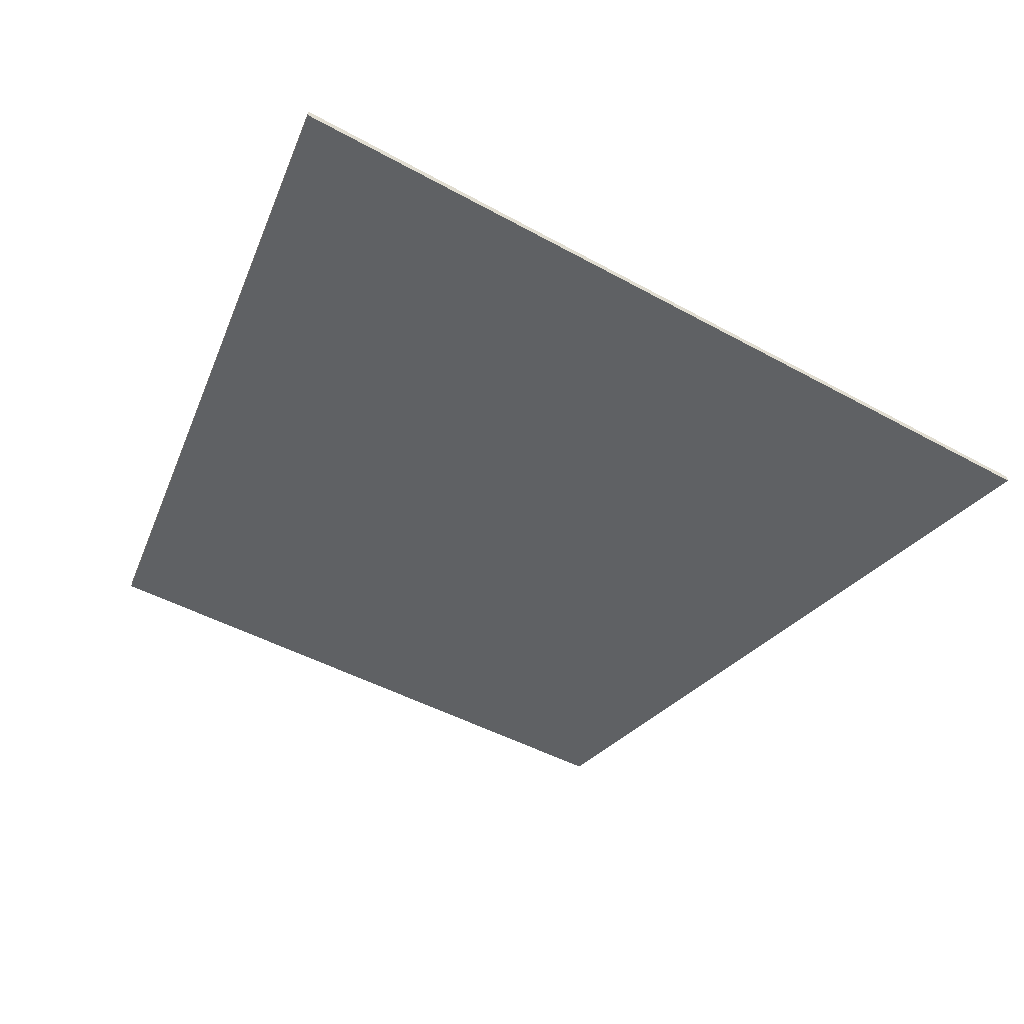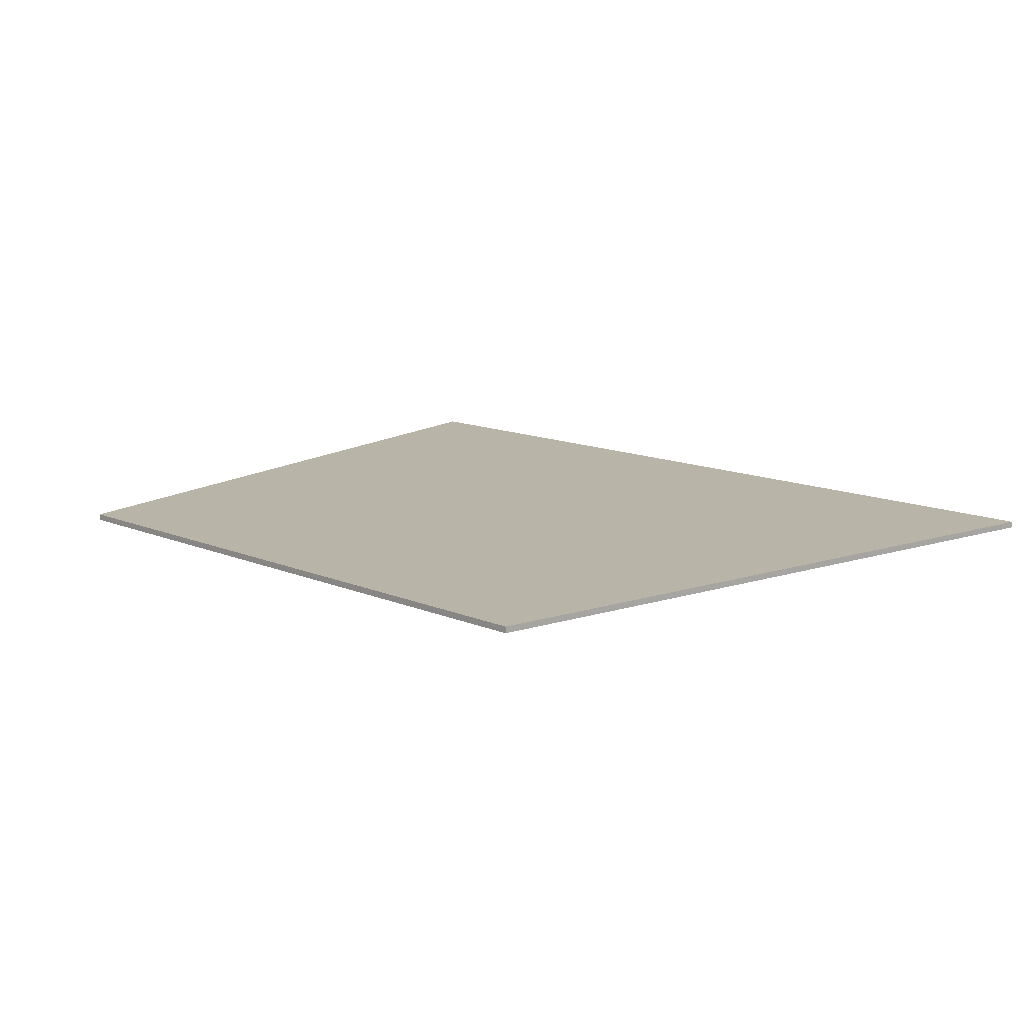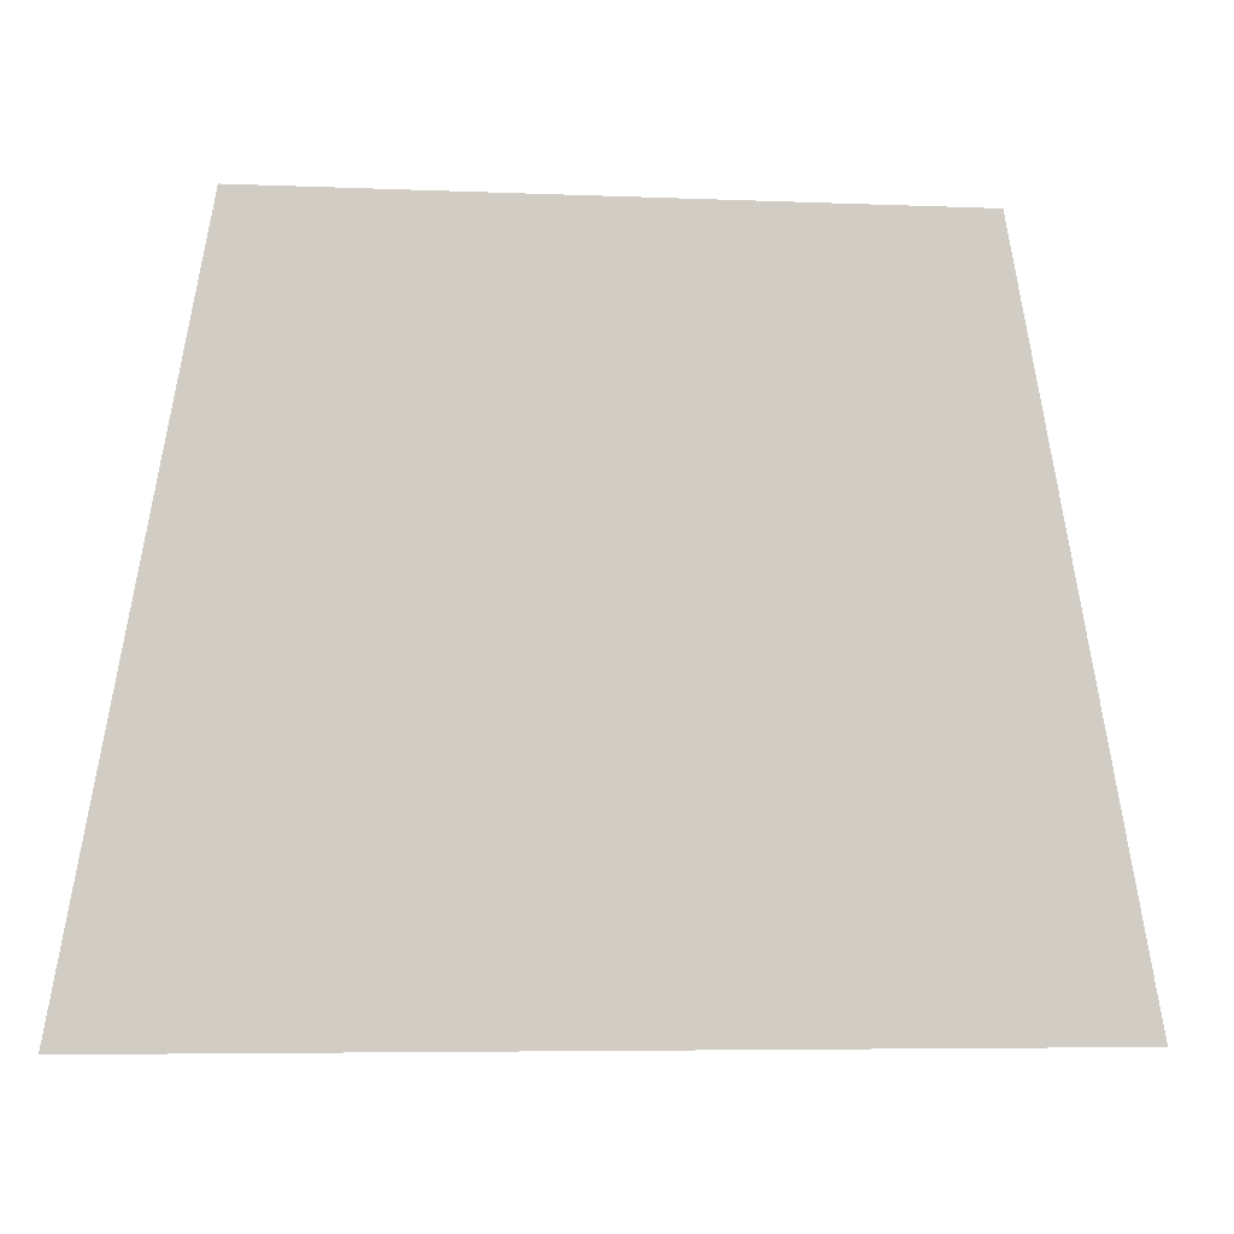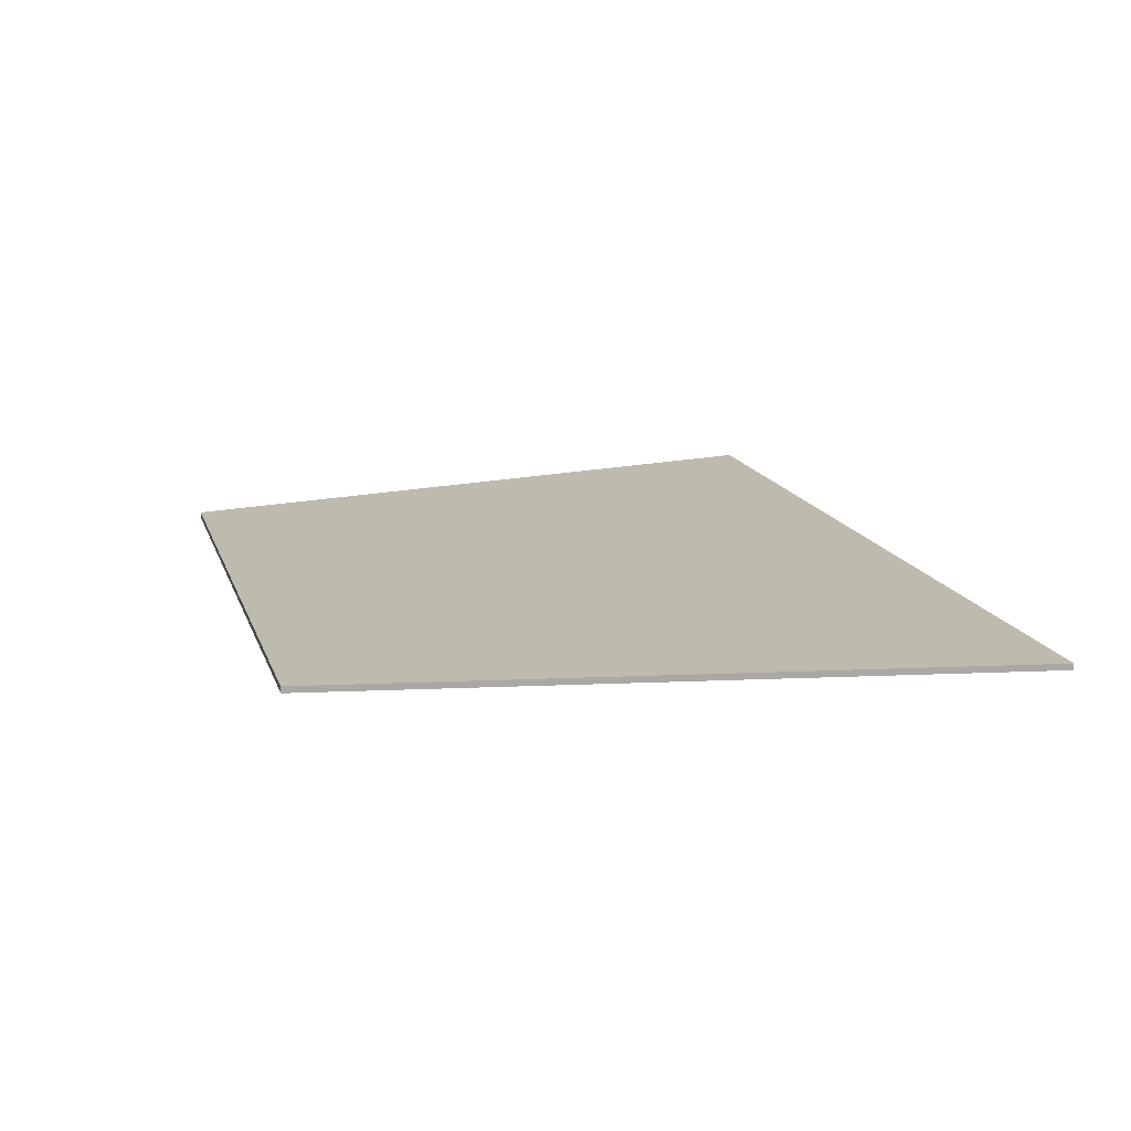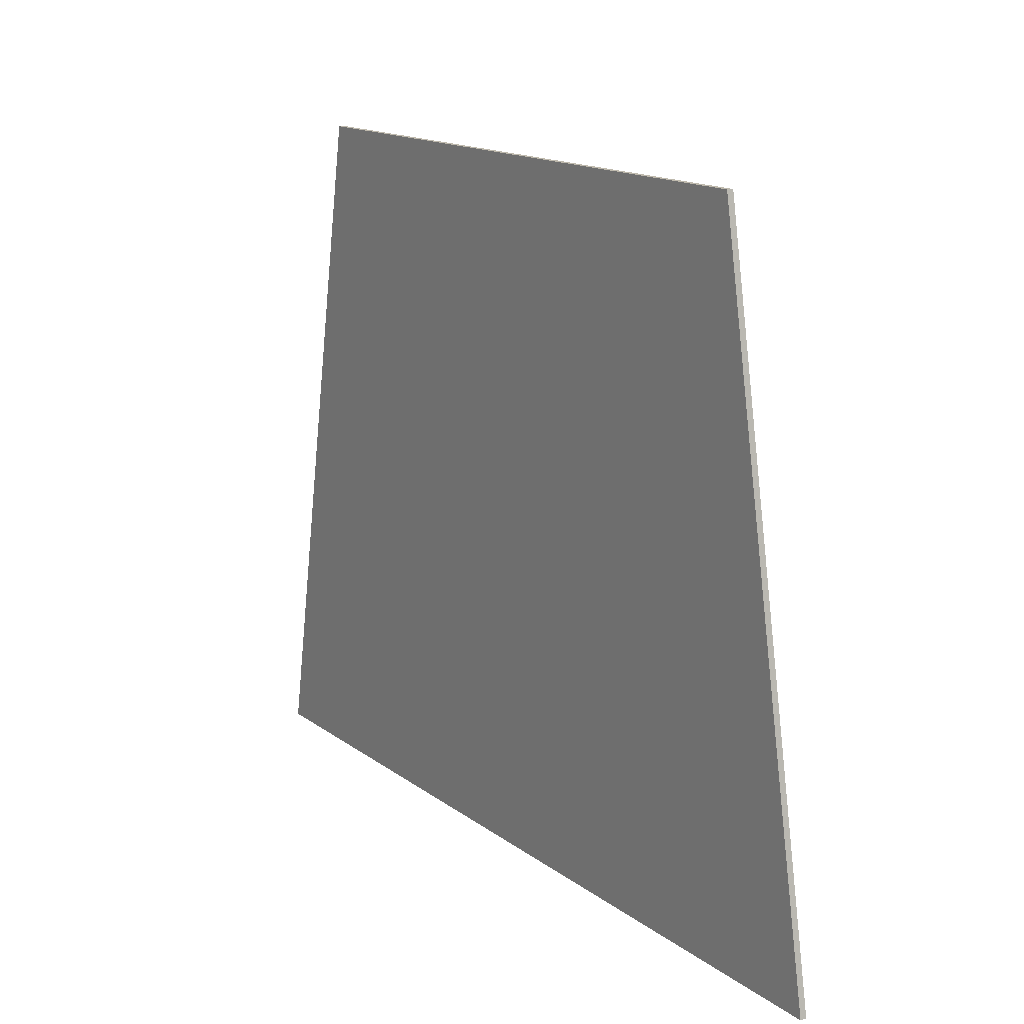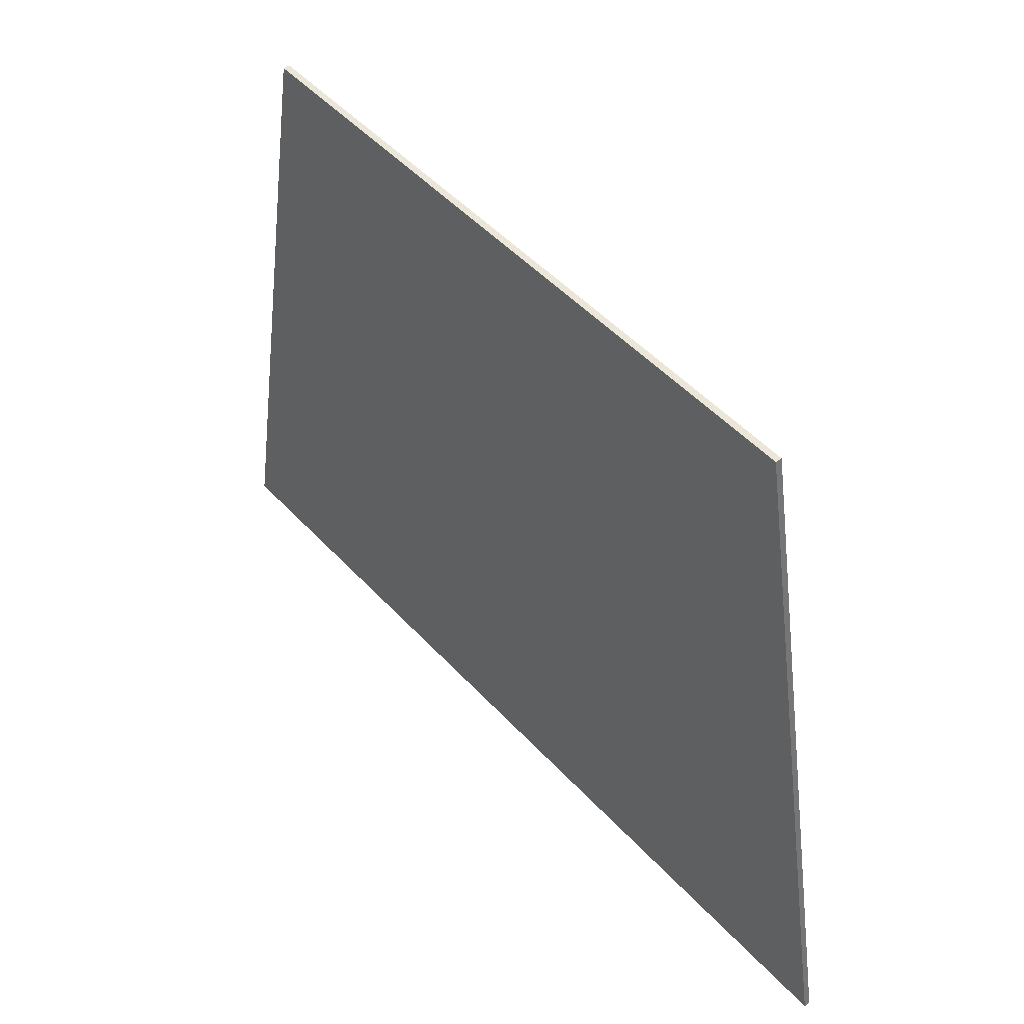
<metadata>
{"format":"obj","ext":"obj","renderer":"f3d","projection":"perspective","resolution":1024,"background":"white","views":[{"elev":-46.3,"azim":147.8,"up":"+Y"},{"elev":13.2,"azim":43.8,"up":"+Y"},{"elev":-5.9,"azim":-7.0,"up":"+Z"},{"elev":15.4,"azim":74.4,"up":"+Y"},{"elev":15.1,"azim":-123.4,"up":"+Z"},{"elev":49.0,"azim":49.7,"up":"+Z"}]}
</metadata>
<code>
v 0.125 -0.0125 -1.238
v 0.125 -0.0125 -0.25
v -0.0125 -0.0125 -0.375
v -0.0125 -0.0125 -1.238
v -0.1875 -0.0125 -0.3625
v -0.1875 -0.0125 -0.4875
v -0.0125 -0.0125 -0.375
v -0.1875 -0.0125 -0.3625
v -0.0125 -0.0125 -0.375
v 0.125 -0.0125 -0.25
v -0.0375 -0.0125 -0.25
v 0.125 -0.0125 -1.238
v 0.8875 -0.0125 -1.363
v 0.6375 -0.0125 0
v 0.125 -0.0125 -0.25
v 0.6375 -0.0125 0
v -0.6375 -0.0125 0
v -0.0375 -0.0125 -0.25
v 0.125 -0.0125 -0.25
v -0.0125 -0.0125 -1.238
v -0.8875 -0.0125 -1.363
v 0.8875 -0.0125 -1.363
v 0.125 -0.0125 -1.238
v -0.6375 -0.0125 0
v -0.8875 -0.0125 -1.363
v -0.1875 -0.0125 -0.4875
v -0.1875 -0.0125 -0.3625
v -0.0125 -0.0125 -1.238
v -0.0125 -0.0125 -0.375
v -0.1875 -0.0125 -0.4875
v -0.8875 -0.0125 -1.363
v -0.1875 -0.0125 -0.3625
v -0.0375 -0.0125 -0.25
v -0.6375 -0.0125 0
v 0.6375 0 0
v 0.8875 0 -1.363
v -0.8875 0 -1.363
v -0.6375 0 0
v -0.6375 0 0
v -0.8875 0 -1.363
v -0.8875 -0.0125 -1.363
v -0.6375 -0.0125 0
v 0.6375 -0.0125 0
v 0.8875 -0.0125 -1.363
v 0.8875 0 -1.363
v 0.6375 0 0
v -0.8875 0 -1.363
v 0.8875 0 -1.363
v 0.8875 -0.0125 -1.363
v -0.8875 -0.0125 -1.363
v 0.6375 0 0
v -0.6375 0 0
v -0.6375 -0.0125 0
v 0.6375 -0.0125 0
g mesh3046502
f 1 2 3
f 3 4 1
f 5 6 7
f 8 9 10
f 10 11 8
f 12 13 14
f 14 15 12
f 16 17 18
f 18 19 16
f 20 21 22
f 22 23 20
f 24 25 26
f 26 27 24
f 28 29 30
f 30 31 28
f 32 33 34
f 35 36 37
f 37 38 35
f 39 40 41
f 41 42 39
f 43 44 45
f 45 46 43
f 47 48 49
f 49 50 47
f 51 52 53
f 53 54 51

</code>
